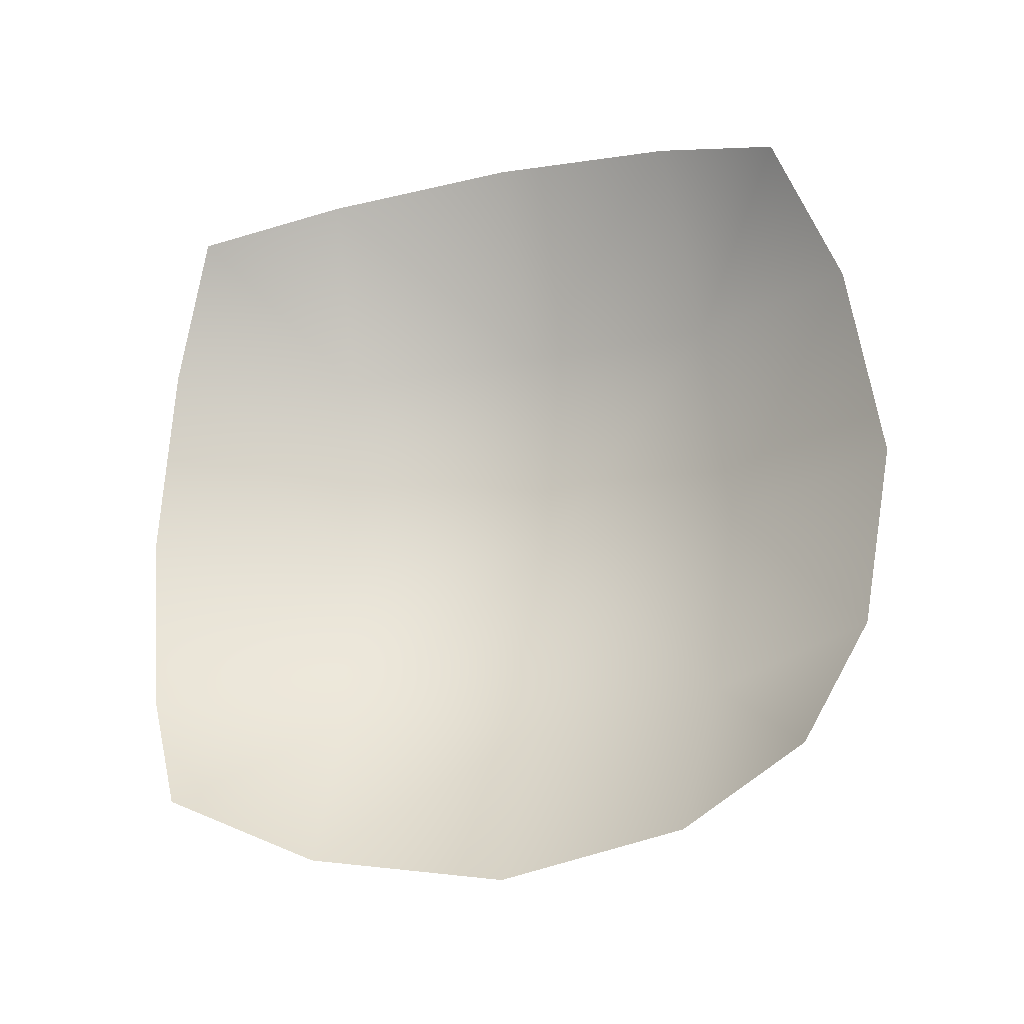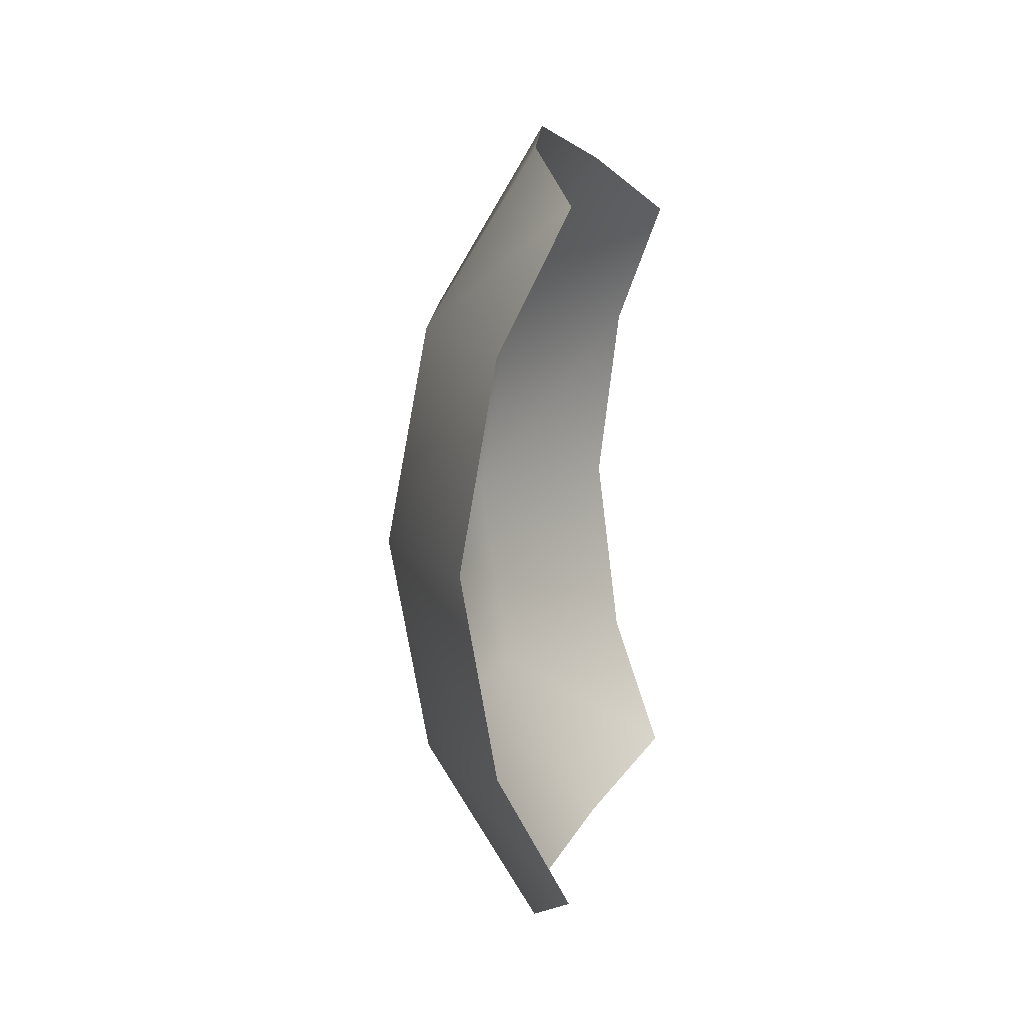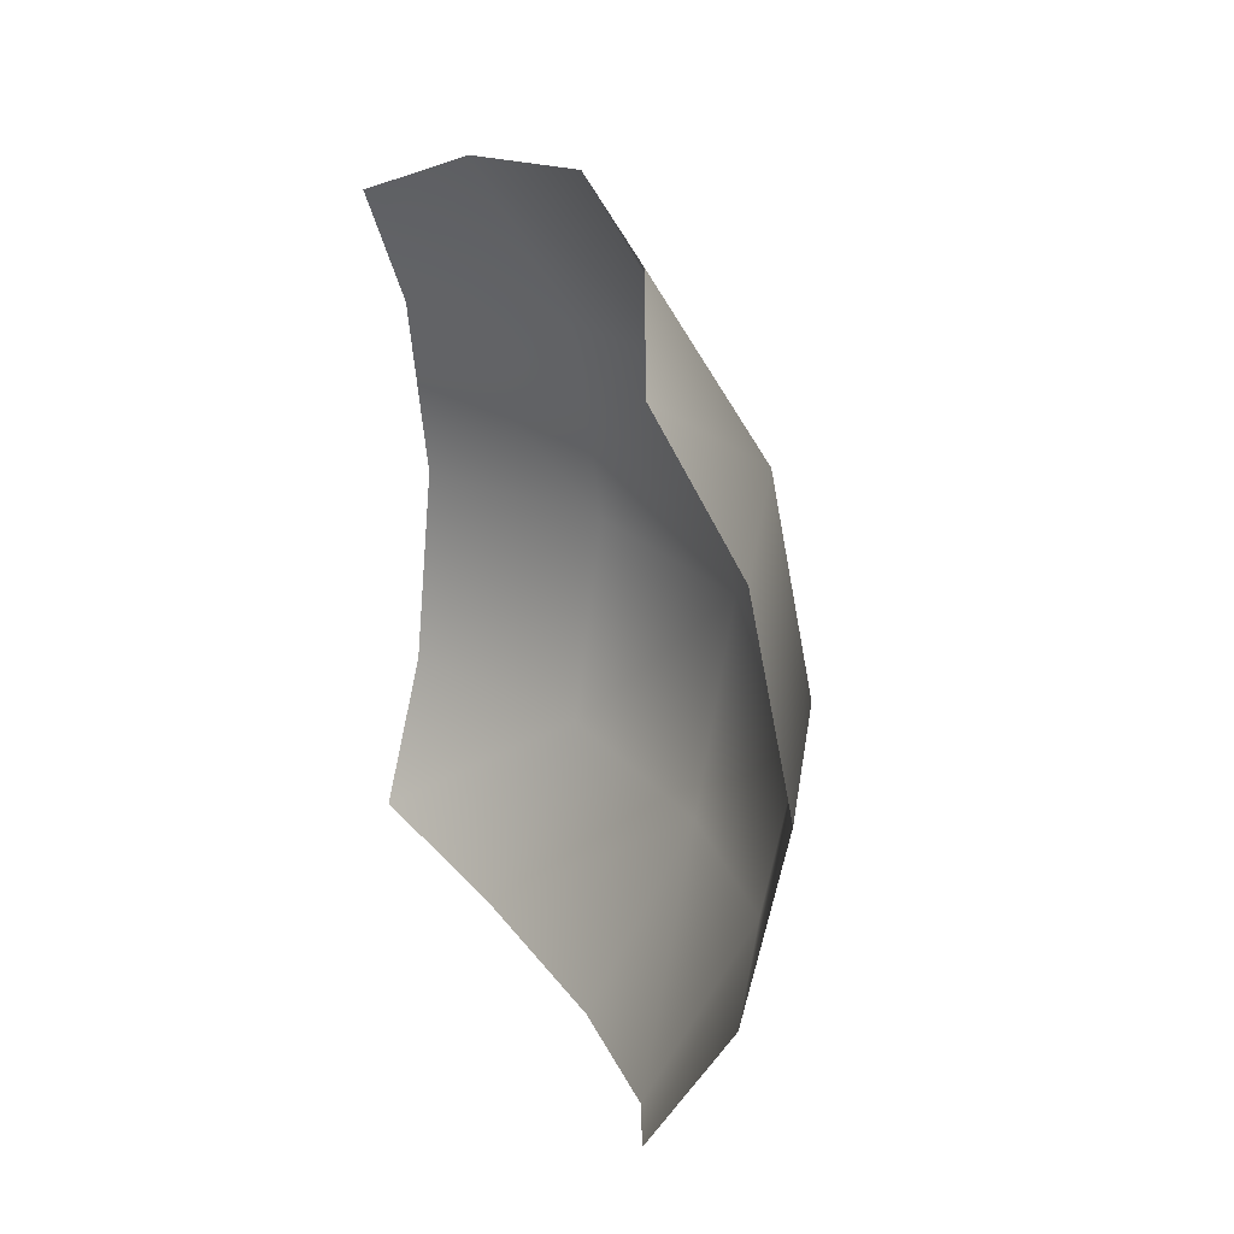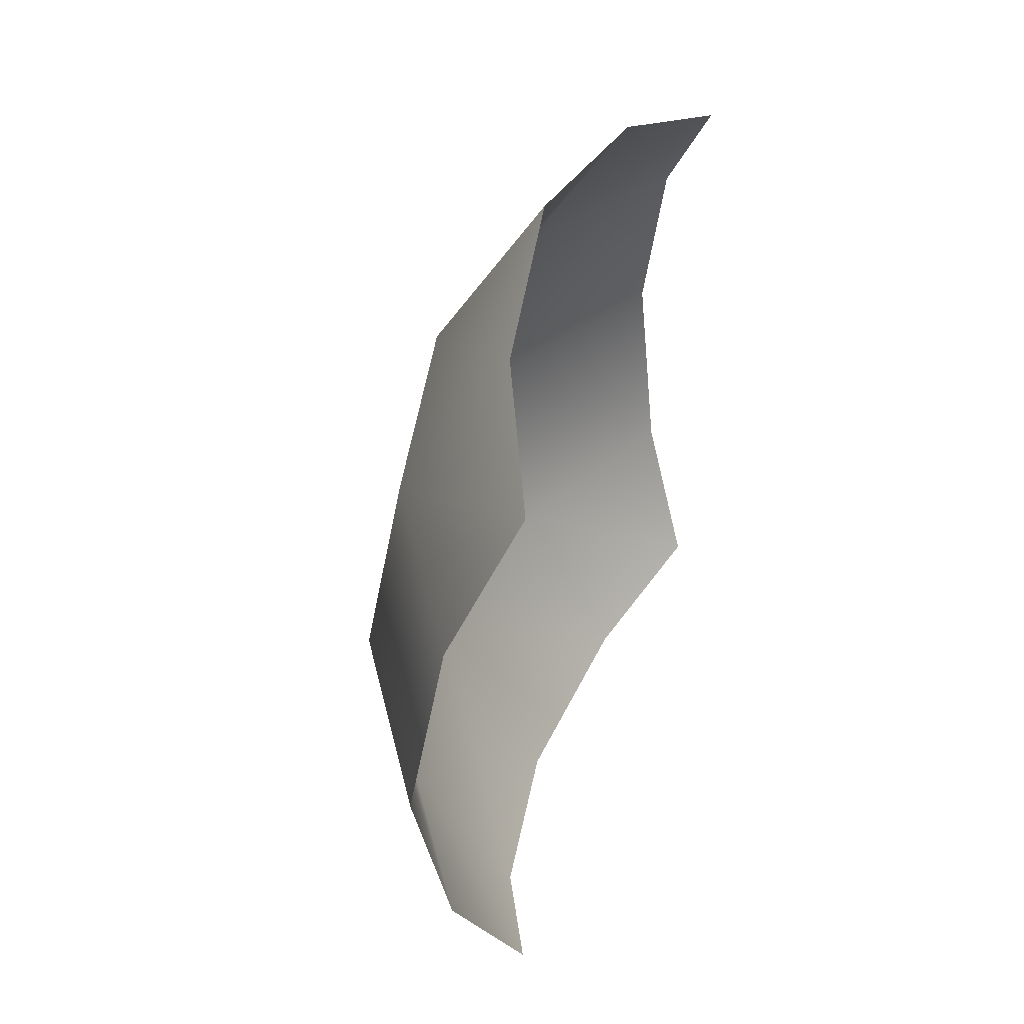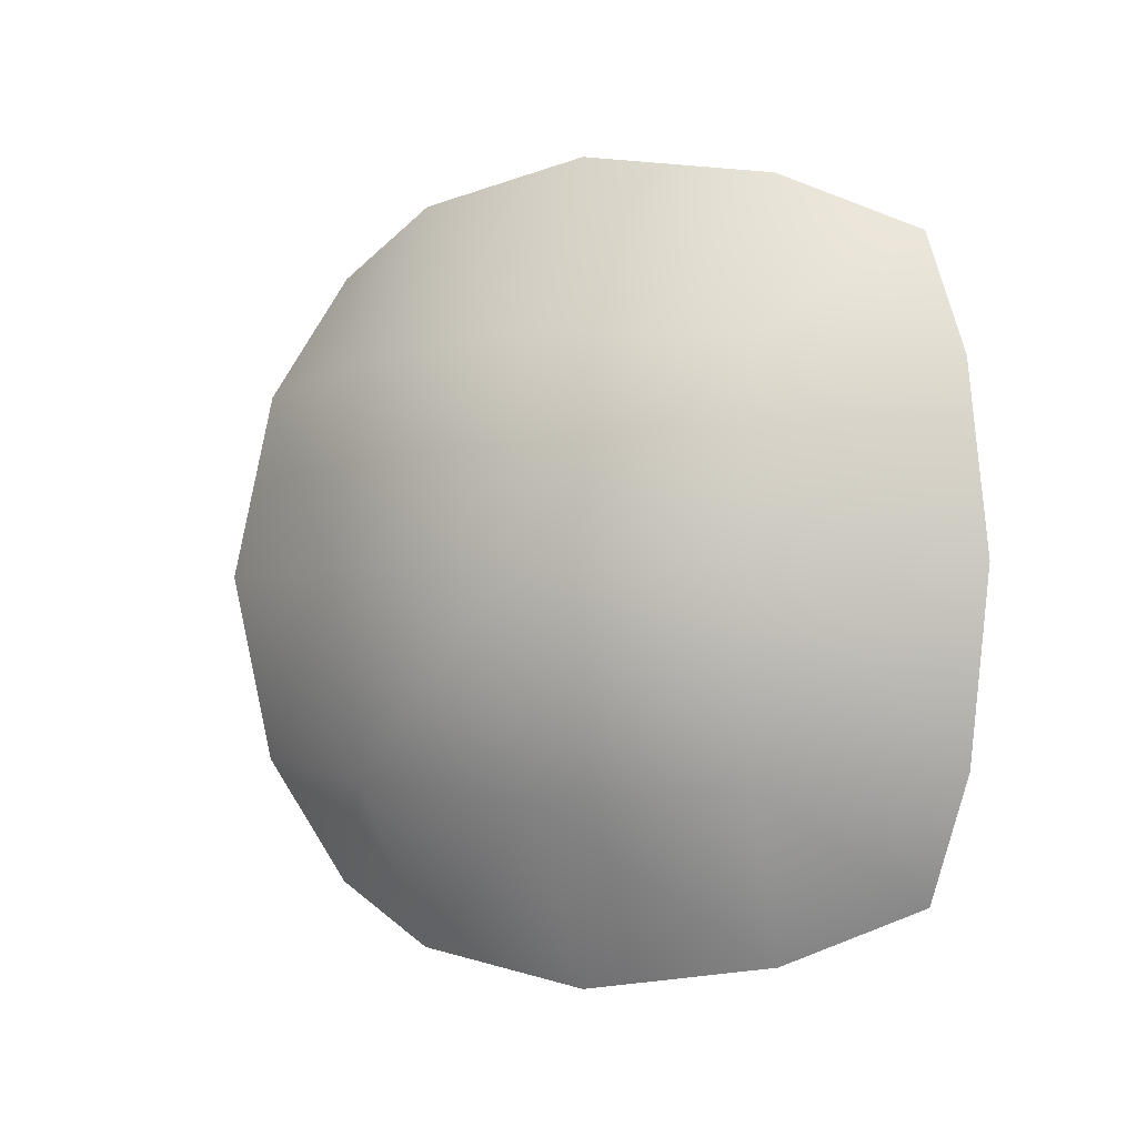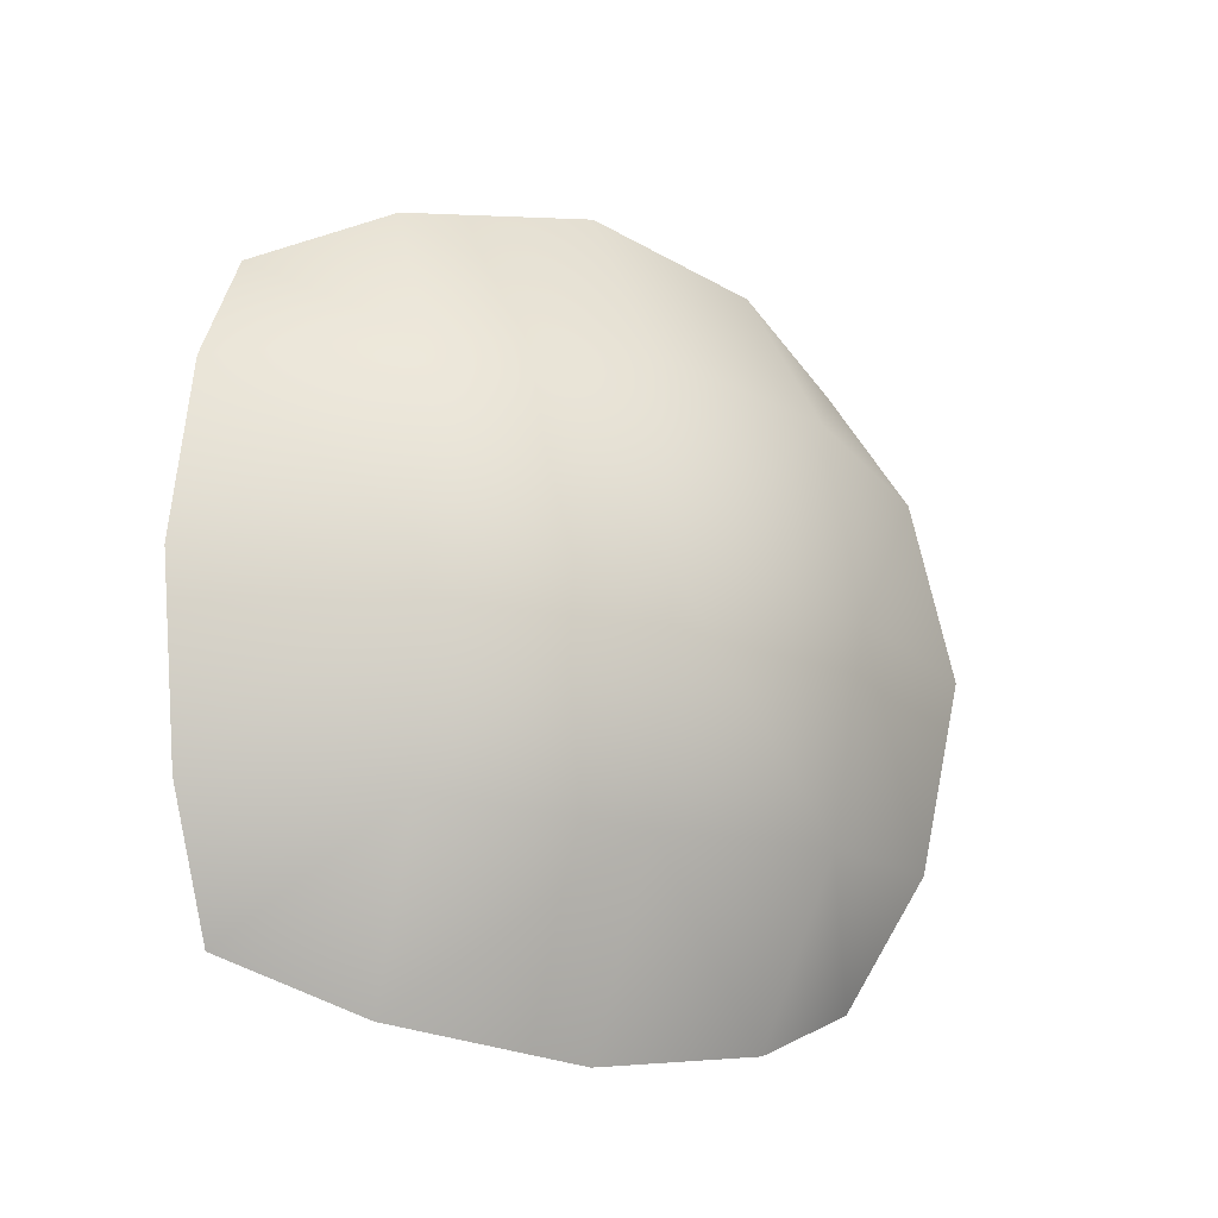
<metadata>
{"format":"obj","ext":"obj","renderer":"f3d","projection":"perspective","resolution":1024,"background":"white","views":[{"elev":-23.4,"azim":-71.7,"up":"+Z"},{"elev":8.0,"azim":-169.0,"up":"+Y"},{"elev":24.1,"azim":-23.4,"up":"+Y"},{"elev":44.0,"azim":-162.0,"up":"+Z"},{"elev":-2.5,"azim":116.0,"up":"+Y"},{"elev":-19.1,"azim":61.3,"up":"+Y"}]}
</metadata>
<code>
g default
v 353.8 -0 353.8
v 353.8 0 -353.8
v 483.2 -0 -0
v 329.4 -166.1 329.4
v 329.4 166.1 329.4
v 329.4 166.1 -329.4
v 329.4 -166.1 -329.4
v 450.7 0 192.9
v 450.7 192.9 -0
v 450.7 -0 -192.9
v 450.7 -192.9 0
v 420.1 179.5 179.5
v 420.1 179.5 -179.5
v 420.1 -179.5 -179.5
v 420.1 -179.5 179.5
v 280.1 280.1 280.1
v 329.4 329.4 166.1
v 353.8 353.8 0
v 329.4 329.4 -166.1
v 280.1 280.1 -280.1
v 280.1 -280.1 -280.1
v 329.4 -329.4 -166.1
v 353.8 -353.8 -0
v 329.4 -329.4 166.1
v 280.1 -280.1 280.1
g polySurface7 polySurface5 polySurface3 polySurface2 pCube1
f 5 16 12
f 12 16 17
f 18 9 17
f 17 9 12
f 9 3 12
f 12 3 8
f 1 5 8
f 8 5 12
f 19 20 13
f 13 20 6
f 2 10 6
f 6 10 13
f 10 3 13
f 13 3 9
f 18 19 9
f 9 19 13
f 7 21 14
f 14 21 22
f 23 11 22
f 22 11 14
f 11 3 14
f 14 3 10
f 2 7 10
f 10 7 14
f 24 25 15
f 15 25 4
f 1 8 4
f 4 8 15
f 8 3 15
f 15 3 11
f 23 24 11
f 11 24 15

</code>
